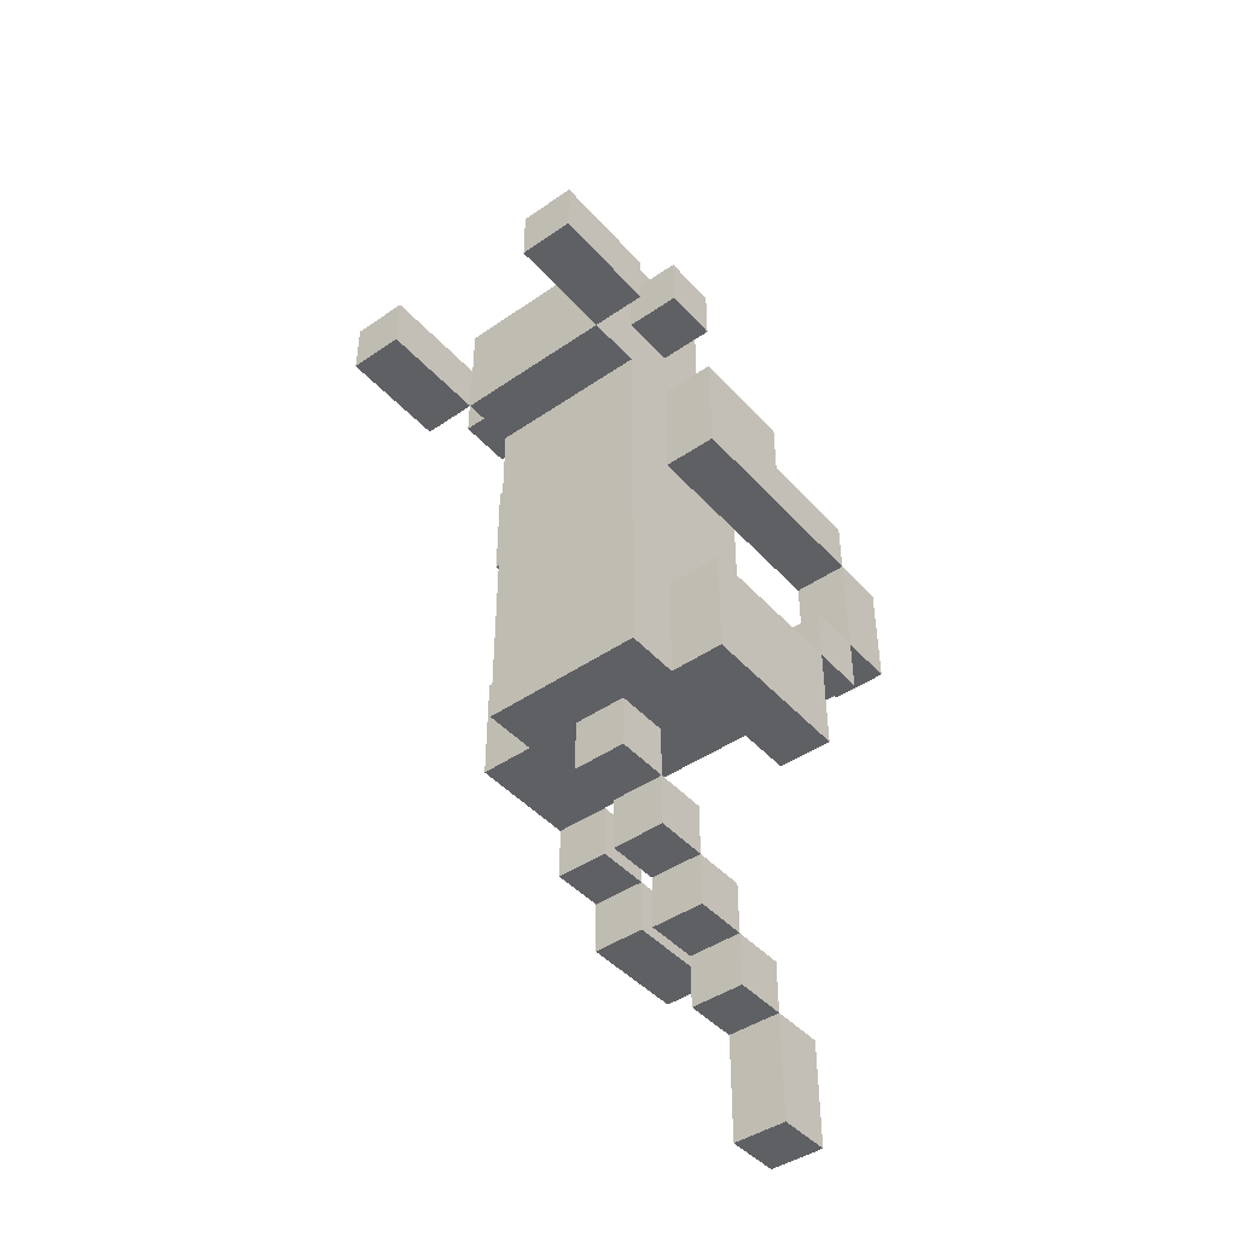
<metadata>
{"format":"obj","ext":"obj","renderer":"f3d","projection":"perspective","resolution":1024,"background":"white","views":[{"elev":-44.6,"azim":-141.3,"up":"+Z"}]}
</metadata>
<code>
o
v 0 2 -0.6
v 0 2 -0.8
v 0 2.1 -0.5
v 0 2.1 -0.6
v 0 2.1 -0.8
v 0 2.1 -0.9
v 0 2.2 -0.5
v 0 2.2 -0.6
v 0 2.2 -0.8
v 0 2.2 -0.9
v 0 2.2 -1.1
v 0 2.3 -0.4
v 0 2.3 -0.5
v 0 2.5 -0.2
v 0 2.5 -0.3
v 0 2.5 -0.4
v 0 2.5 -0.6
v 0 2.5 -0.9
v 0 2.5 -1.1
v 0 2.6 -0.2
v 0 2.6 -0.3
v 0 2.7 -0.3
v 0 2.7 -0.4
v 0 2.9 -0.3
v 0 2.9 -0.4
v 0.1 2.3 -0.3
v 0.1 2.3 -0.4
v 0.1 2.3 -0.6
v 0.1 2.3 -0.9
v 0.1 2.4 -0.1
v 0.1 2.4 -0.3
v 0.1 2.5 -0.2
v 0.1 2.5 -0.3
v 0.1 2.5 -0.4
v 0.1 2.5 -0.6
v 0.1 2.5 -0.9
v 0.1 2.5 -1.1
v 0.1 2.6 -0.1
v 0.1 2.6 -0.2
v 0.1 2.6 -0.3
v 0.1 2.6 -0.4
v 0.1 2.6 -1.1
v 0.1 2.7 -0.2
v 0.1 2.7 -0.3
v 0.1 2.7 -0.4
v 0.2 2 -1.5
v 0.2 2 -1.7
v 0.2 2.1 -1.4
v 0.2 2.1 -1.5
v 0.2 2.1 -1.7
v 0.2 2.2 -1.3
v 0.2 2.2 -1.4
v 0.2 2.2 -1.5
v 0.2 2.3 -0.2
v 0.2 2.3 -0.3
v 0.2 2.3 -1.2
v 0.2 2.3 -1.3
v 0.2 2.3 -1.4
v 0.2 2.4 0
v 0.2 2.4 -0.1
v 0.2 2.4 -0.2
v 0.2 2.4 -0.3
v 0.2 2.4 -1.1
v 0.2 2.4 -1.2
v 0.2 2.4 -1.3
v 0.2 2.5 0
v 0.2 2.5 -0.1
v 0.2 2.5 -1.1
v 0.2 2.5 -1.2
v 0.3 2.4 -0.2
v 0.3 2.4 -0.3
v 0.3 2.4 -0.4
v 0.3 2.4 -0.6
v 0.3 2.4 -0.7
v 0.3 2.4 -0.8
v 0.3 2.4 -1
v 0.3 2.4 -1.1
v 0.3 2.5 -0.2
v 0.3 2.5 -0.3
v 0.3 2.5 -0.4
v 0.3 2.5 -0.6
v 0.3 2.5 -0.7
v 0.3 2.5 -0.8
v 0.3 2.5 -1
v 0.3 2.5 -1.1
v 0.4 2 -0.2
v 0.4 2 -0.3
v 0.4 2 -1.2
v 0.4 2 -1.3
v 0.4 2.1 -0.2
v 0.4 2.1 -0.3
v 0.4 2.1 -0.4
v 0.4 2.2 -0.3
v 0.4 2.2 -0.4
v 0.4 2.2 -0.5
v 0.4 2.2 -1.1
v 0.4 2.2 -1.2
v 0.4 2.2 -1.3
v 0.4 2.3 -0.4
v 0.4 2.3 -0.5
v 0.4 2.3 -1.1
v 0.4 2.3 -1.2
v 0.4 2.5 -0.2
v 0.4 2.5 -0.3
v 0.4 2.6 -0.2
v 0.4 2.6 -0.3
v 0.4 2.7 -0.3
v 0.4 2.7 -0.4
v 0.4 2.9 -0.3
v 0.4 2.9 -0.4
v 0.1 2 -0.6
v 0.1 2 -0.8
v 0.1 2.1 -0.5
v 0.1 2.1 -0.6
v 0.1 2.1 -0.8
v 0.1 2.1 -0.9
v 0.1 2.2 -0.5
v 0.1 2.2 -0.6
v 0.1 2.2 -0.8
v 0.1 2.2 -0.9
v 0.1 2.2 -1.1
v 0.1 2.3 -0.5
v 0.1 2.3 -0.6
v 0.1 2.3 -0.9
v 0.1 2.3 -1.1
v 0.1 2.7 -0.3
v 0.1 2.7 -0.4
v 0.1 2.9 -0.3
v 0.1 2.9 -0.4
v 0.2 2.4 -0.2
v 0.2 2.4 -0.3
v 0.2 2.4 -0.4
v 0.2 2.4 -0.6
v 0.2 2.4 -0.7
v 0.2 2.4 -0.8
v 0.2 2.4 -1
v 0.2 2.4 -1.1
v 0.2 2.5 -0.2
v 0.2 2.5 -0.3
v 0.2 2.5 -0.4
v 0.2 2.5 -0.6
v 0.2 2.5 -0.7
v 0.2 2.5 -0.8
v 0.2 2.5 -1
v 0.2 2.5 -1.1
v 0.3 2 -1.5
v 0.3 2 -1.7
v 0.3 2.1 -1.4
v 0.3 2.1 -1.5
v 0.3 2.1 -1.7
v 0.3 2.2 -1.3
v 0.3 2.2 -1.4
v 0.3 2.2 -1.5
v 0.3 2.3 -0.2
v 0.3 2.3 -0.3
v 0.3 2.3 -1.2
v 0.3 2.3 -1.3
v 0.3 2.3 -1.4
v 0.3 2.4 0
v 0.3 2.4 -0.1
v 0.3 2.4 -0.2
v 0.3 2.4 -0.3
v 0.3 2.4 -1.1
v 0.3 2.4 -1.2
v 0.3 2.4 -1.3
v 0.3 2.5 0
v 0.3 2.5 -0.1
v 0.3 2.5 -0.2
v 0.3 2.5 -0.3
v 0.3 2.5 -1.1
v 0.3 2.5 -1.2
v 0.3 2.6 -0.2
v 0.3 2.6 -0.3
v 0.4 2.3 -0.3
v 0.4 2.3 -0.4
v 0.4 2.3 -0.6
v 0.4 2.3 -0.9
v 0.4 2.4 -0.1
v 0.4 2.4 -0.3
v 0.4 2.5 -0.2
v 0.4 2.5 -0.3
v 0.4 2.5 -0.4
v 0.4 2.5 -0.6
v 0.4 2.5 -0.9
v 0.4 2.5 -1.1
v 0.4 2.6 -0.1
v 0.4 2.6 -0.2
v 0.4 2.6 -0.3
v 0.4 2.6 -0.4
v 0.4 2.6 -1.1
v 0.4 2.7 -0.2
v 0.4 2.7 -0.3
v 0.4 2.7 -0.4
v 0.5 2 -0.2
v 0.5 2 -0.3
v 0.5 2 -1.2
v 0.5 2 -1.3
v 0.5 2.1 -0.2
v 0.5 2.1 -0.3
v 0.5 2.1 -0.4
v 0.5 2.2 -0.3
v 0.5 2.2 -0.4
v 0.5 2.2 -0.5
v 0.5 2.2 -1.1
v 0.5 2.2 -1.2
v 0.5 2.2 -1.3
v 0.5 2.3 -0.5
v 0.5 2.3 -0.6
v 0.5 2.3 -0.9
v 0.5 2.3 -1.1
v 0.5 2.3 -1.2
v 0.5 2.5 -0.2
v 0.5 2.5 -0.3
v 0.5 2.5 -0.4
v 0.5 2.5 -0.6
v 0.5 2.5 -0.9
v 0.5 2.5 -1.1
v 0.5 2.6 -0.2
v 0.5 2.6 -0.3
v 0.5 2.7 -0.3
v 0.5 2.7 -0.4
v 0.5 2.9 -0.3
v 0.5 2.9 -0.4
v 0.2 2.4 0
v 0.2 2.5 0
v 0.3 2.4 0
v 0.3 2.5 0
v 0.1 2.4 -0.1
v 0.1 2.6 -0.1
v 0.2 2.4 -0.1
v 0.2 2.5 -0.1
v 0.3 2.4 -0.1
v 0.3 2.5 -0.1
v 0.4 2.4 -0.1
v 0.4 2.6 -0.1
v 0 2.5 -0.2
v 0 2.6 -0.2
v 0.1 2.5 -0.2
v 0.1 2.6 -0.2
v 0.1 2.7 -0.2
v 0.2 2.3 -0.2
v 0.2 2.4 -0.2
v 0.3 2.3 -0.2
v 0.3 2.4 -0.2
v 0.4 2 -0.2
v 0.4 2.1 -0.2
v 0.4 2.5 -0.2
v 0.4 2.6 -0.2
v 0.4 2.7 -0.2
v 0.5 2 -0.2
v 0.5 2.1 -0.2
v 0.5 2.5 -0.2
v 0.5 2.6 -0.2
v 0 2.7 -0.3
v 0 2.9 -0.3
v 0.1 2.3 -0.3
v 0.1 2.4 -0.3
v 0.1 2.7 -0.3
v 0.1 2.9 -0.3
v 0.2 2.3 -0.3
v 0.2 2.4 -0.3
v 0.2 2.5 -0.3
v 0.3 2.3 -0.3
v 0.3 2.4 -0.3
v 0.3 2.5 -0.3
v 0.3 2.6 -0.3
v 0.4 2.1 -0.3
v 0.4 2.2 -0.3
v 0.4 2.3 -0.3
v 0.4 2.4 -0.3
v 0.4 2.5 -0.3
v 0.4 2.6 -0.3
v 0.4 2.7 -0.3
v 0.4 2.9 -0.3
v 0.5 2.1 -0.3
v 0.5 2.2 -0.3
v 0.5 2.7 -0.3
v 0.5 2.9 -0.3
v 0 2.3 -0.4
v 0 2.5 -0.4
v 0.1 2.3 -0.4
v 0.1 2.5 -0.4
v 0.4 2.2 -0.4
v 0.4 2.3 -0.4
v 0.4 2.5 -0.4
v 0.5 2.2 -0.4
v 0.5 2.5 -0.4
v 0 2.1 -0.5
v 0 2.2 -0.5
v 0 2.3 -0.5
v 0.1 2.1 -0.5
v 0.1 2.2 -0.5
v 0.1 2.3 -0.5
v 0 2 -0.6
v 0 2.1 -0.6
v 0.1 2 -0.6
v 0.1 2.1 -0.6
v 0.2 2.4 -0.6
v 0.2 2.5 -0.6
v 0.3 2.4 -0.6
v 0.3 2.5 -0.6
v 0 2.1 -0.8
v 0 2.2 -0.8
v 0.1 2.1 -0.8
v 0.1 2.2 -0.8
v 0.2 2.4 -0.8
v 0.2 2.5 -0.8
v 0.3 2.4 -0.8
v 0.3 2.5 -0.8
v 0 2.2 -0.9
v 0 2.5 -0.9
v 0.1 2.2 -0.9
v 0.1 2.3 -0.9
v 0.1 2.5 -0.9
v 0.4 2.3 -0.9
v 0.4 2.5 -0.9
v 0.5 2.3 -0.9
v 0.5 2.5 -0.9
v 0.2 2.4 -1.1
v 0.2 2.5 -1.1
v 0.3 2.4 -1.1
v 0.3 2.5 -1.1
v 0.4 2.2 -1.1
v 0.4 2.3 -1.1
v 0.5 2.2 -1.1
v 0.5 2.3 -1.1
v 0.2 2.3 -1.2
v 0.2 2.4 -1.2
v 0.3 2.3 -1.2
v 0.3 2.4 -1.2
v 0.4 2 -1.2
v 0.4 2.2 -1.2
v 0.5 2 -1.2
v 0.5 2.2 -1.2
v 0.2 2.2 -1.3
v 0.2 2.3 -1.3
v 0.3 2.2 -1.3
v 0.3 2.3 -1.3
v 0.2 2.1 -1.4
v 0.2 2.2 -1.4
v 0.3 2.1 -1.4
v 0.3 2.2 -1.4
v 0.2 2 -1.5
v 0.2 2.1 -1.5
v 0.3 2 -1.5
v 0.3 2.1 -1.5
v 0.2 2.4 -0.2
v 0.2 2.5 -0.2
v 0.3 2.4 -0.2
v 0.3 2.5 -0.2
v 0.3 2.6 -0.2
v 0.4 2.5 -0.2
v 0.4 2.6 -0.2
v 0 2.5 -0.3
v 0 2.6 -0.3
v 0.1 2.5 -0.3
v 0.1 2.6 -0.3
v 0.4 2 -0.3
v 0.4 2.1 -0.3
v 0.4 2.5 -0.3
v 0.4 2.6 -0.3
v 0.5 2 -0.3
v 0.5 2.1 -0.3
v 0.5 2.5 -0.3
v 0.5 2.6 -0.3
v 0 2.7 -0.4
v 0 2.9 -0.4
v 0.1 2.6 -0.4
v 0.1 2.7 -0.4
v 0.1 2.9 -0.4
v 0.2 2.4 -0.4
v 0.2 2.5 -0.4
v 0.3 2.4 -0.4
v 0.3 2.5 -0.4
v 0.4 2.1 -0.4
v 0.4 2.2 -0.4
v 0.4 2.6 -0.4
v 0.4 2.7 -0.4
v 0.4 2.9 -0.4
v 0.5 2.1 -0.4
v 0.5 2.2 -0.4
v 0.5 2.7 -0.4
v 0.5 2.9 -0.4
v 0.4 2.2 -0.5
v 0.4 2.3 -0.5
v 0.5 2.2 -0.5
v 0.5 2.3 -0.5
v 0 2.1 -0.6
v 0 2.2 -0.6
v 0 2.5 -0.6
v 0.1 2.1 -0.6
v 0.1 2.2 -0.6
v 0.1 2.3 -0.6
v 0.1 2.5 -0.6
v 0.4 2.3 -0.6
v 0.4 2.5 -0.6
v 0.5 2.3 -0.6
v 0.5 2.5 -0.6
v 0.2 2.4 -0.7
v 0.2 2.5 -0.7
v 0.3 2.4 -0.7
v 0.3 2.5 -0.7
v 0 2 -0.8
v 0 2.1 -0.8
v 0.1 2 -0.8
v 0.1 2.1 -0.8
v 0 2.1 -0.9
v 0 2.2 -0.9
v 0.1 2.1 -0.9
v 0.1 2.2 -0.9
v 0.2 2.4 -1
v 0.2 2.5 -1
v 0.3 2.4 -1
v 0.3 2.5 -1
v 0 2.2 -1.1
v 0 2.5 -1.1
v 0.1 2.2 -1.1
v 0.1 2.3 -1.1
v 0.1 2.5 -1.1
v 0.1 2.6 -1.1
v 0.2 2.4 -1.1
v 0.2 2.5 -1.1
v 0.3 2.4 -1.1
v 0.3 2.5 -1.1
v 0.4 2.3 -1.1
v 0.4 2.5 -1.1
v 0.4 2.6 -1.1
v 0.5 2.3 -1.1
v 0.5 2.5 -1.1
v 0.2 2.4 -1.2
v 0.2 2.5 -1.2
v 0.3 2.4 -1.2
v 0.3 2.5 -1.2
v 0.4 2.2 -1.2
v 0.4 2.3 -1.2
v 0.5 2.2 -1.2
v 0.5 2.3 -1.2
v 0.2 2.3 -1.3
v 0.2 2.4 -1.3
v 0.3 2.3 -1.3
v 0.3 2.4 -1.3
v 0.4 2 -1.3
v 0.4 2.2 -1.3
v 0.5 2 -1.3
v 0.5 2.2 -1.3
v 0.2 2.2 -1.4
v 0.2 2.3 -1.4
v 0.3 2.2 -1.4
v 0.3 2.3 -1.4
v 0.2 2.1 -1.5
v 0.2 2.2 -1.5
v 0.3 2.1 -1.5
v 0.3 2.2 -1.5
v 0.2 2 -1.7
v 0.2 2.1 -1.7
v 0.3 2 -1.7
v 0.3 2.1 -1.7
v 0.4 2 -0.2
v 0.5 2 -0.2
v 0.4 2 -0.3
v 0.5 2 -0.3
v 0 2 -0.6
v 0.1 2 -0.6
v 0 2 -0.8
v 0.1 2 -0.8
v 0.4 2 -1.2
v 0.5 2 -1.2
v 0.4 2 -1.3
v 0.5 2 -1.3
v 0.2 2 -1.5
v 0.3 2 -1.5
v 0.2 2 -1.7
v 0.3 2 -1.7
v 0.4 2.1 -0.3
v 0.5 2.1 -0.3
v 0.4 2.1 -0.4
v 0.5 2.1 -0.4
v 0 2.1 -0.5
v 0.1 2.1 -0.5
v 0 2.1 -0.6
v 0.1 2.1 -0.6
v 0 2.1 -0.8
v 0.1 2.1 -0.8
v 0 2.1 -0.9
v 0.1 2.1 -0.9
v 0.2 2.1 -1.4
v 0.3 2.1 -1.4
v 0.2 2.1 -1.5
v 0.3 2.1 -1.5
v 0.4 2.2 -0.4
v 0.5 2.2 -0.4
v 0.4 2.2 -0.5
v 0.5 2.2 -0.5
v 0 2.2 -0.9
v 0.1 2.2 -0.9
v 0 2.2 -1.1
v 0.1 2.2 -1.1
v 0.4 2.2 -1.1
v 0.5 2.2 -1.1
v 0.4 2.2 -1.2
v 0.5 2.2 -1.2
v 0.2 2.2 -1.3
v 0.3 2.2 -1.3
v 0.2 2.2 -1.4
v 0.3 2.2 -1.4
v 0.2 2.3 -0.2
v 0.3 2.3 -0.2
v 0.1 2.3 -0.3
v 0.2 2.3 -0.3
v 0.3 2.3 -0.3
v 0.4 2.3 -0.3
v 0 2.3 -0.4
v 0.1 2.3 -0.4
v 0.4 2.3 -0.4
v 0 2.3 -0.5
v 0.1 2.3 -0.5
v 0.4 2.3 -0.5
v 0.5 2.3 -0.5
v 0.1 2.3 -0.6
v 0.4 2.3 -0.6
v 0.5 2.3 -0.6
v 0.1 2.3 -0.9
v 0.4 2.3 -0.9
v 0.5 2.3 -0.9
v 0.1 2.3 -1.1
v 0.4 2.3 -1.1
v 0.5 2.3 -1.1
v 0.2 2.3 -1.2
v 0.3 2.3 -1.2
v 0.2 2.3 -1.3
v 0.3 2.3 -1.3
v 0.2 2.4 0
v 0.3 2.4 0
v 0.1 2.4 -0.1
v 0.2 2.4 -0.1
v 0.3 2.4 -0.1
v 0.4 2.4 -0.1
v 0.2 2.4 -0.2
v 0.3 2.4 -0.2
v 0.1 2.4 -0.3
v 0.2 2.4 -0.3
v 0.3 2.4 -0.3
v 0.4 2.4 -0.3
v 0.2 2.4 -1.1
v 0.3 2.4 -1.1
v 0.2 2.4 -1.2
v 0.3 2.4 -1.2
v 0 2.5 -0.2
v 0.1 2.5 -0.2
v 0.2 2.5 -0.2
v 0.3 2.5 -0.2
v 0.4 2.5 -0.2
v 0.5 2.5 -0.2
v 0 2.5 -0.3
v 0.1 2.5 -0.3
v 0.2 2.5 -0.3
v 0.3 2.5 -0.3
v 0.4 2.5 -0.3
v 0.5 2.5 -0.3
v 0.2 2.5 -0.4
v 0.3 2.5 -0.4
v 0.2 2.5 -0.6
v 0.3 2.5 -0.6
v 0.2 2.5 -0.7
v 0.3 2.5 -0.7
v 0.2 2.5 -0.8
v 0.3 2.5 -0.8
v 0.2 2.5 -1
v 0.3 2.5 -1
v 0.2 2.5 -1.1
v 0.3 2.5 -1.1
v 0.3 2.6 -0.2
v 0.4 2.6 -0.2
v 0.3 2.6 -0.3
v 0.4 2.6 -0.3
v 0 2.7 -0.3
v 0.1 2.7 -0.3
v 0.4 2.7 -0.3
v 0.5 2.7 -0.3
v 0 2.7 -0.4
v 0.1 2.7 -0.4
v 0.4 2.7 -0.4
v 0.5 2.7 -0.4
v 0.4 2.1 -0.2
v 0.5 2.1 -0.2
v 0.4 2.1 -0.3
v 0.5 2.1 -0.3
v 0 2.1 -0.6
v 0.1 2.1 -0.6
v 0 2.1 -0.8
v 0.1 2.1 -0.8
v 0.2 2.1 -1.5
v 0.3 2.1 -1.5
v 0.2 2.1 -1.7
v 0.3 2.1 -1.7
v 0.4 2.2 -0.3
v 0.5 2.2 -0.3
v 0.4 2.2 -0.4
v 0.5 2.2 -0.4
v 0 2.2 -0.8
v 0.1 2.2 -0.8
v 0 2.2 -0.9
v 0.1 2.2 -0.9
v 0.4 2.2 -1.2
v 0.5 2.2 -1.2
v 0.4 2.2 -1.3
v 0.5 2.2 -1.3
v 0.2 2.2 -1.4
v 0.3 2.2 -1.4
v 0.2 2.2 -1.5
v 0.3 2.2 -1.5
v 0.4 2.3 -1.1
v 0.5 2.3 -1.1
v 0.4 2.3 -1.2
v 0.5 2.3 -1.2
v 0.2 2.3 -1.3
v 0.3 2.3 -1.3
v 0.2 2.3 -1.4
v 0.3 2.3 -1.4
v 0.2 2.4 -0.2
v 0.3 2.4 -0.2
v 0.2 2.4 -0.3
v 0.3 2.4 -0.3
v 0.2 2.4 -0.4
v 0.3 2.4 -0.4
v 0.2 2.4 -0.6
v 0.3 2.4 -0.6
v 0.2 2.4 -0.7
v 0.3 2.4 -0.7
v 0.2 2.4 -0.8
v 0.3 2.4 -0.8
v 0.2 2.4 -1
v 0.3 2.4 -1
v 0.2 2.4 -1.1
v 0.3 2.4 -1.1
v 0.2 2.4 -1.2
v 0.3 2.4 -1.2
v 0.2 2.4 -1.3
v 0.3 2.4 -1.3
v 0.2 2.5 0
v 0.3 2.5 0
v 0.2 2.5 -0.1
v 0.3 2.5 -0.1
v 0.3 2.5 -0.2
v 0.4 2.5 -0.2
v 0.3 2.5 -0.3
v 0.4 2.5 -0.3
v 0 2.5 -0.4
v 0.1 2.5 -0.4
v 0.4 2.5 -0.4
v 0.5 2.5 -0.4
v 0 2.5 -0.6
v 0.1 2.5 -0.6
v 0.4 2.5 -0.6
v 0.5 2.5 -0.6
v 0 2.5 -0.9
v 0.1 2.5 -0.9
v 0.4 2.5 -0.9
v 0.5 2.5 -0.9
v 0 2.5 -1.1
v 0.1 2.5 -1.1
v 0.2 2.5 -1.1
v 0.3 2.5 -1.1
v 0.4 2.5 -1.1
v 0.5 2.5 -1.1
v 0.2 2.5 -1.2
v 0.3 2.5 -1.2
v 0.1 2.6 -0.1
v 0.4 2.6 -0.1
v 0 2.6 -0.2
v 0.1 2.6 -0.2
v 0.4 2.6 -0.2
v 0.5 2.6 -0.2
v 0 2.6 -0.3
v 0.1 2.6 -0.3
v 0.4 2.6 -0.3
v 0.5 2.6 -0.3
v 0.1 2.6 -0.4
v 0.4 2.6 -0.4
v 0.1 2.6 -1.1
v 0.4 2.6 -1.1
v 0.1 2.7 -0.2
v 0.4 2.7 -0.2
v 0.1 2.7 -0.3
v 0.4 2.7 -0.3
v 0.1 2.7 -0.4
v 0.4 2.7 -0.4
v 0 2.9 -0.3
v 0.1 2.9 -0.3
v 0.4 2.9 -0.3
v 0.5 2.9 -0.3
v 0 2.9 -0.4
v 0.1 2.9 -0.4
v 0.4 2.9 -0.4
v 0.5 2.9 -0.4
f 4 2 1
f 5 2 4
f 7 4 3
f 8 4 7
f 9 6 5
f 10 6 9
f 13 8 7
f 16 13 12
f 17 8 13
f 17 13 16
f 18 11 10
f 19 11 18
f 20 15 14
f 21 15 20
f 24 23 22
f 25 23 24
f 31 27 26
f 32 31 30
f 33 27 31
f 33 31 32
f 34 27 33
f 35 29 28
f 36 29 35
f 38 32 30
f 39 32 38
f 40 34 33
f 40 37 36
f 40 36 35
f 40 35 34
f 41 37 40
f 42 37 41
f 43 40 39
f 43 41 40
f 44 41 43
f 45 41 44
f 49 47 46
f 50 47 49
f 52 49 48
f 53 49 52
f 57 52 51
f 58 52 57
f 61 55 54
f 62 55 61
f 64 57 56
f 65 57 64
f 66 60 59
f 67 60 66
f 68 64 63
f 69 64 68
f 78 71 70
f 79 71 78
f 80 73 72
f 81 73 80
f 82 75 74
f 83 75 82
f 84 77 76
f 85 77 84
f 90 87 86
f 91 87 90
f 93 92 91
f 94 92 93
f 97 89 88
f 98 89 97
f 99 95 94
f 100 95 99
f 101 97 96
f 102 97 101
f 105 104 103
f 106 104 105
f 109 108 107
f 110 108 109
f 111 112 114
f 114 112 115
f 113 114 117
f 117 114 118
f 115 116 119
f 119 116 120
f 117 118 122
f 122 118 123
f 120 121 124
f 124 121 125
f 126 127 128
f 128 127 129
f 130 131 138
f 138 131 139
f 132 133 140
f 140 133 141
f 134 135 142
f 142 135 143
f 136 137 144
f 144 137 145
f 146 147 149
f 149 147 150
f 148 149 152
f 152 149 153
f 151 152 157
f 157 152 158
f 154 155 161
f 161 155 162
f 156 157 164
f 164 157 165
f 159 160 166
f 166 160 167
f 163 164 170
f 170 164 171
f 168 169 172
f 172 169 173
f 174 175 179
f 178 179 180
f 179 175 181
f 180 179 181
f 181 175 182
f 176 177 183
f 183 177 184
f 178 180 186
f 186 180 187
f 181 182 188
f 184 185 188
f 183 184 188
f 182 183 188
f 188 185 189
f 189 185 190
f 187 188 191
f 188 189 191
f 191 189 192
f 192 189 193
f 194 195 198
f 198 195 199
f 199 200 201
f 201 200 202
f 196 197 205
f 205 197 206
f 202 203 207
f 204 205 210
f 210 205 211
f 207 208 214
f 202 207 214
f 214 208 215
f 209 210 216
f 216 210 217
f 212 213 218
f 218 213 219
f 220 221 222
f 222 221 223
f 226 225 224
f 227 225 226
f 230 229 228
f 231 229 230
f 233 229 231
f 234 233 232
f 235 229 233
f 235 233 234
f 238 237 236
f 239 237 238
f 243 242 241
f 244 242 243
f 248 240 239
f 249 240 248
f 250 246 245
f 251 246 250
f 252 248 247
f 253 248 252
f 258 255 254
f 259 255 258
f 260 257 256
f 261 257 260
f 264 262 261
f 265 262 264
f 269 264 263
f 270 264 269
f 271 266 265
f 272 266 271
f 275 268 267
f 276 268 275
f 277 274 273
f 278 274 277
f 281 280 279
f 282 280 281
f 286 284 283
f 286 285 284
f 287 285 286
f 291 289 288
f 292 290 289
f 292 289 291
f 293 290 292
f 296 295 294
f 297 295 296
f 300 299 298
f 301 299 300
f 304 303 302
f 305 303 304
f 308 307 306
f 309 307 308
f 312 311 310
f 313 311 312
f 314 311 313
f 317 316 315
f 318 316 317
f 321 320 319
f 322 320 321
f 325 324 323
f 326 324 325
f 329 328 327
f 330 328 329
f 333 332 331
f 334 332 333
f 337 336 335
f 338 336 337
f 341 340 339
f 342 340 341
f 345 344 343
f 346 344 345
f 347 348 349
f 349 348 350
f 350 351 352
f 352 351 353
f 354 355 356
f 356 355 357
f 358 359 362
f 362 359 363
f 360 361 364
f 364 361 365
f 366 367 369
f 369 367 370
f 371 372 373
f 373 372 374
f 368 369 377
f 377 369 378
f 375 376 380
f 380 376 381
f 378 379 382
f 382 379 383
f 384 385 386
f 386 385 387
f 388 389 391
f 389 390 392
f 391 389 392
f 392 390 393
f 393 390 394
f 395 396 397
f 397 396 398
f 399 400 401
f 401 400 402
f 403 404 405
f 405 404 406
f 407 408 409
f 409 408 410
f 411 412 413
f 413 412 414
f 415 416 417
f 417 416 418
f 418 416 419
f 419 420 421
f 418 419 421
f 421 420 422
f 418 421 423
f 422 420 424
f 418 423 425
f 423 424 425
f 424 420 426
f 425 424 426
f 426 420 427
f 425 426 428
f 428 426 429
f 430 431 432
f 432 431 433
f 434 435 436
f 436 435 437
f 438 439 440
f 440 439 441
f 442 443 444
f 444 443 445
f 446 447 448
f 448 447 449
f 450 451 452
f 452 451 453
f 454 455 456
f 456 455 457
f 460 459 458
f 461 459 460
f 464 463 462
f 465 463 464
f 468 467 466
f 469 467 468
f 472 471 470
f 473 471 472
f 476 475 474
f 477 475 476
f 480 479 478
f 481 479 480
f 484 483 482
f 485 483 484
f 488 487 486
f 489 487 488
f 492 491 490
f 493 491 492
f 496 495 494
f 497 495 496
f 500 499 498
f 501 499 500
f 504 503 502
f 505 503 504
f 509 507 506
f 510 507 509
f 513 509 508
f 513 511 510
f 513 510 509
f 514 511 513
f 515 513 512
f 515 514 513
f 516 514 515
f 517 514 516
f 519 517 516
f 519 518 517
f 520 518 519
f 521 518 520
f 522 520 519
f 523 520 522
f 525 523 522
f 525 524 523
f 526 524 525
f 527 524 526
f 530 529 528
f 531 529 530
f 535 533 532
f 536 533 535
f 538 535 534
f 538 537 536
f 538 536 535
f 539 537 538
f 540 538 534
f 541 538 540
f 542 537 539
f 543 537 542
f 546 545 544
f 547 545 546
f 554 549 548
f 555 549 554
f 556 551 550
f 557 551 556
f 558 553 552
f 559 553 558
f 562 561 560
f 563 561 562
f 566 565 564
f 567 565 566
f 570 569 568
f 571 569 570
f 574 573 572
f 575 573 574
f 580 577 576
f 581 577 580
f 582 579 578
f 583 579 582
f 584 585 586
f 586 585 587
f 588 589 590
f 590 589 591
f 592 593 594
f 594 593 595
f 596 597 598
f 598 597 599
f 600 601 602
f 602 601 603
f 604 605 606
f 606 605 607
f 608 609 610
f 610 609 611
f 612 613 614
f 614 613 615
f 616 617 618
f 618 617 619
f 620 621 622
f 622 621 623
f 624 625 626
f 626 625 627
f 628 629 630
f 630 629 631
f 632 633 634
f 634 633 635
f 636 637 638
f 638 637 639
f 640 641 642
f 642 641 643
f 644 645 646
f 646 645 647
f 648 649 652
f 652 649 653
f 650 651 654
f 654 651 655
f 656 657 660
f 660 657 661
f 658 659 664
f 664 659 665
f 662 663 666
f 666 663 667
f 668 669 671
f 671 669 672
f 670 671 674
f 674 671 675
f 672 673 676
f 676 673 677
f 678 679 680
f 680 679 681
f 682 683 684
f 684 683 685
f 684 685 686
f 686 685 687
f 688 689 692
f 692 689 693
f 690 691 694
f 694 691 695

</code>
